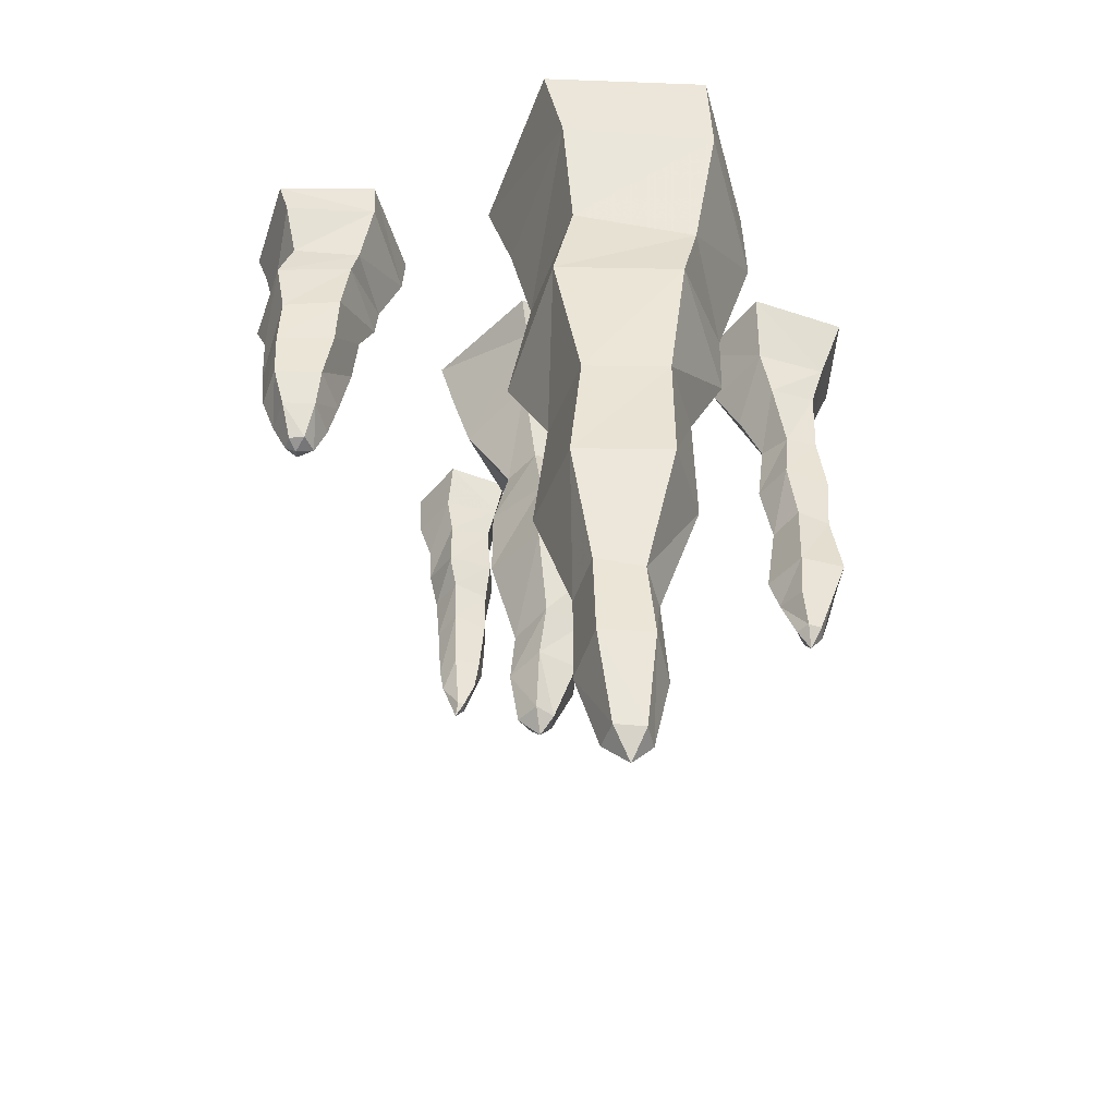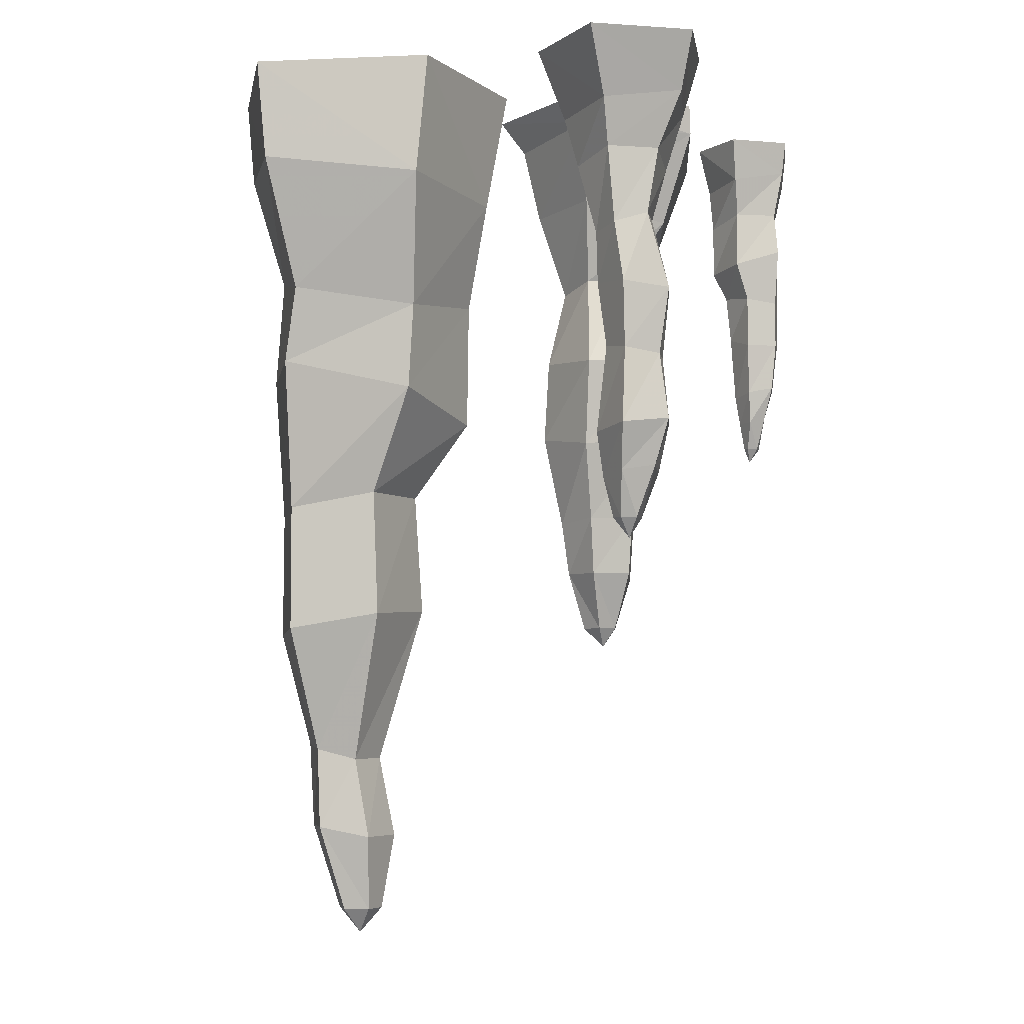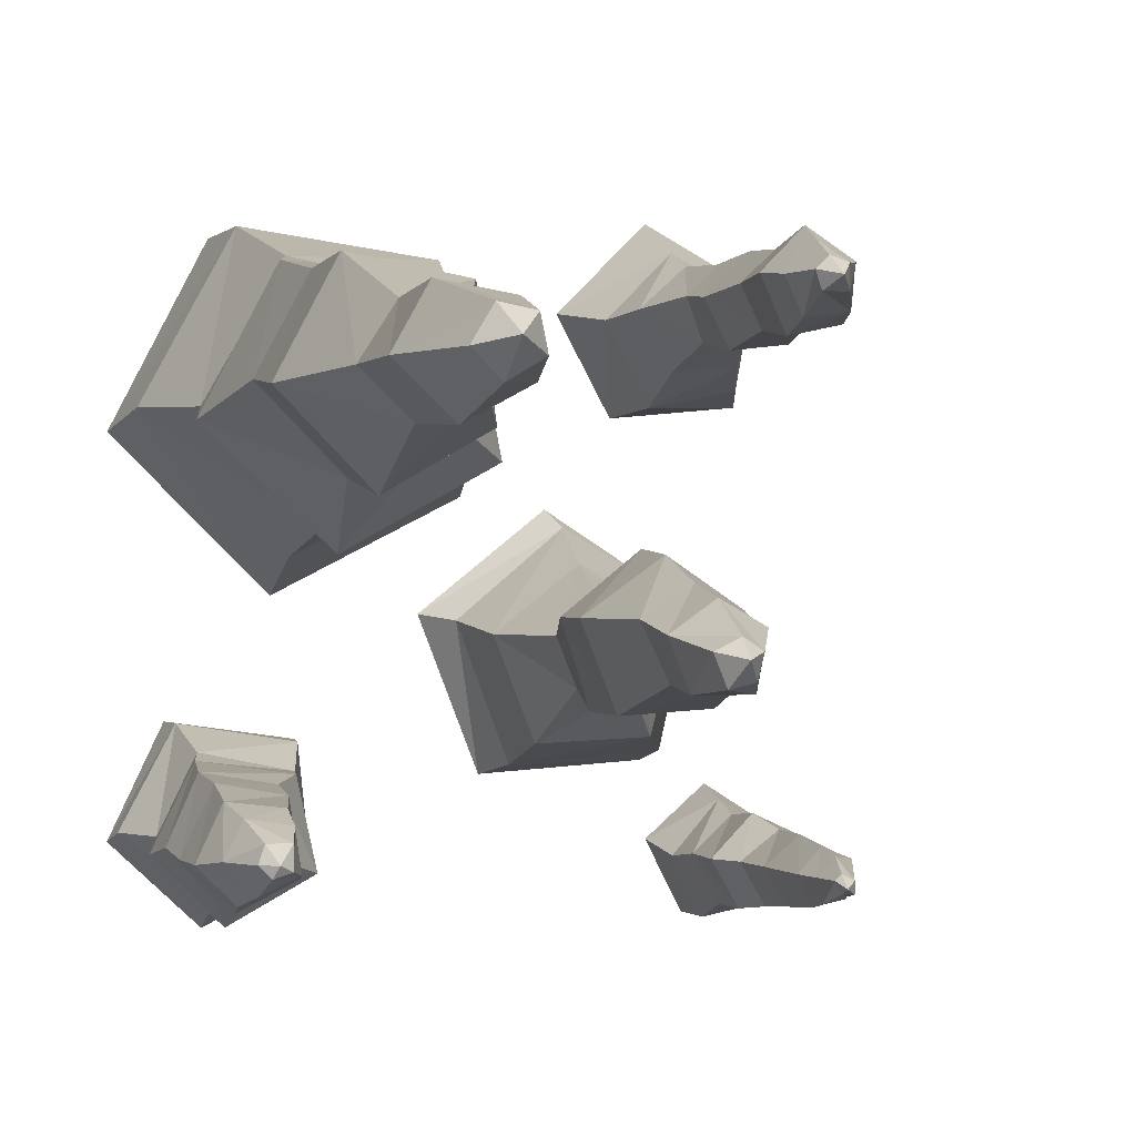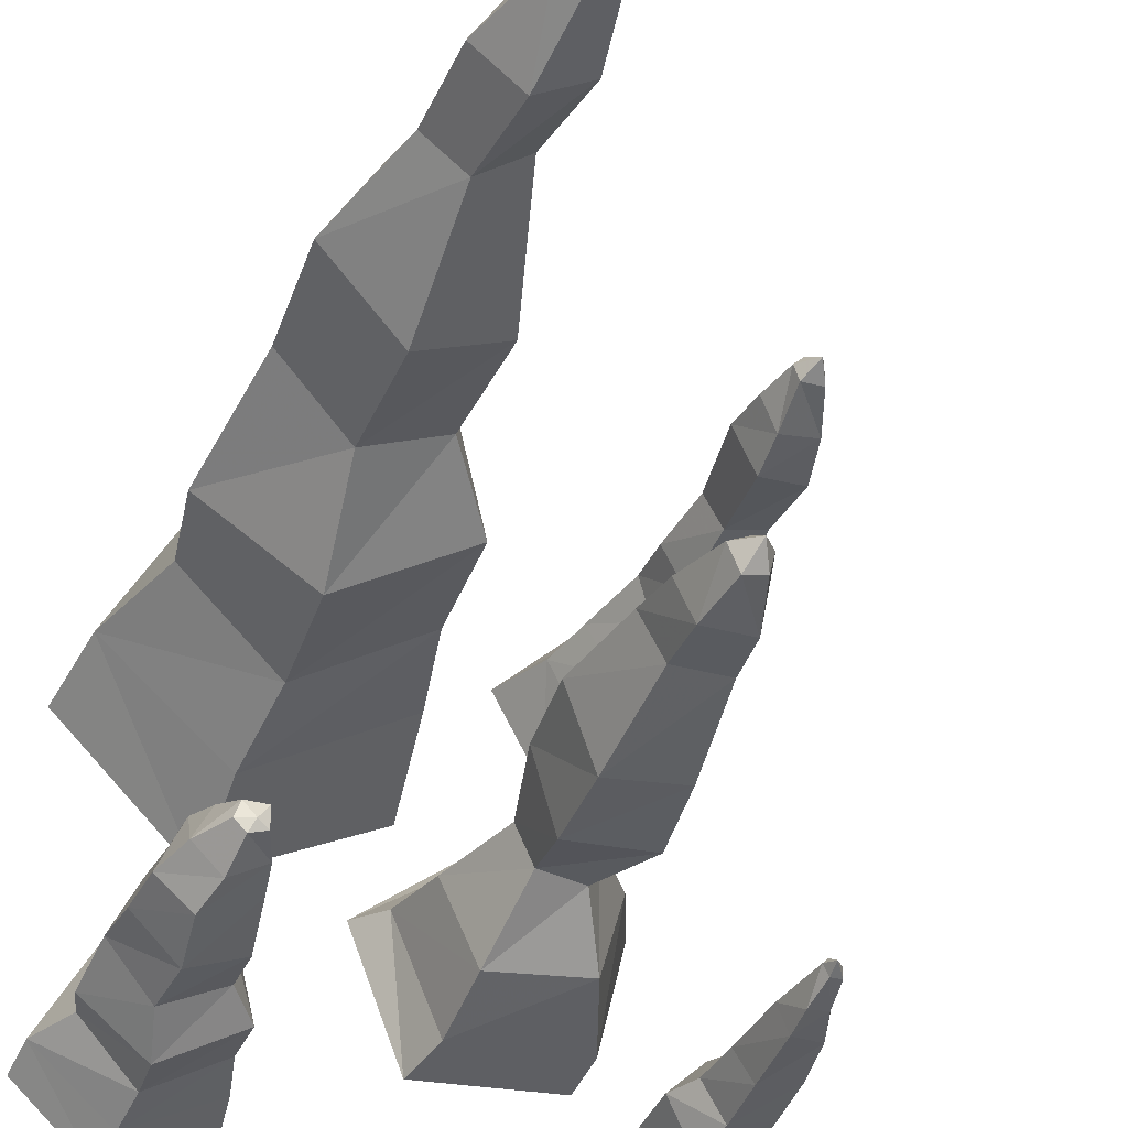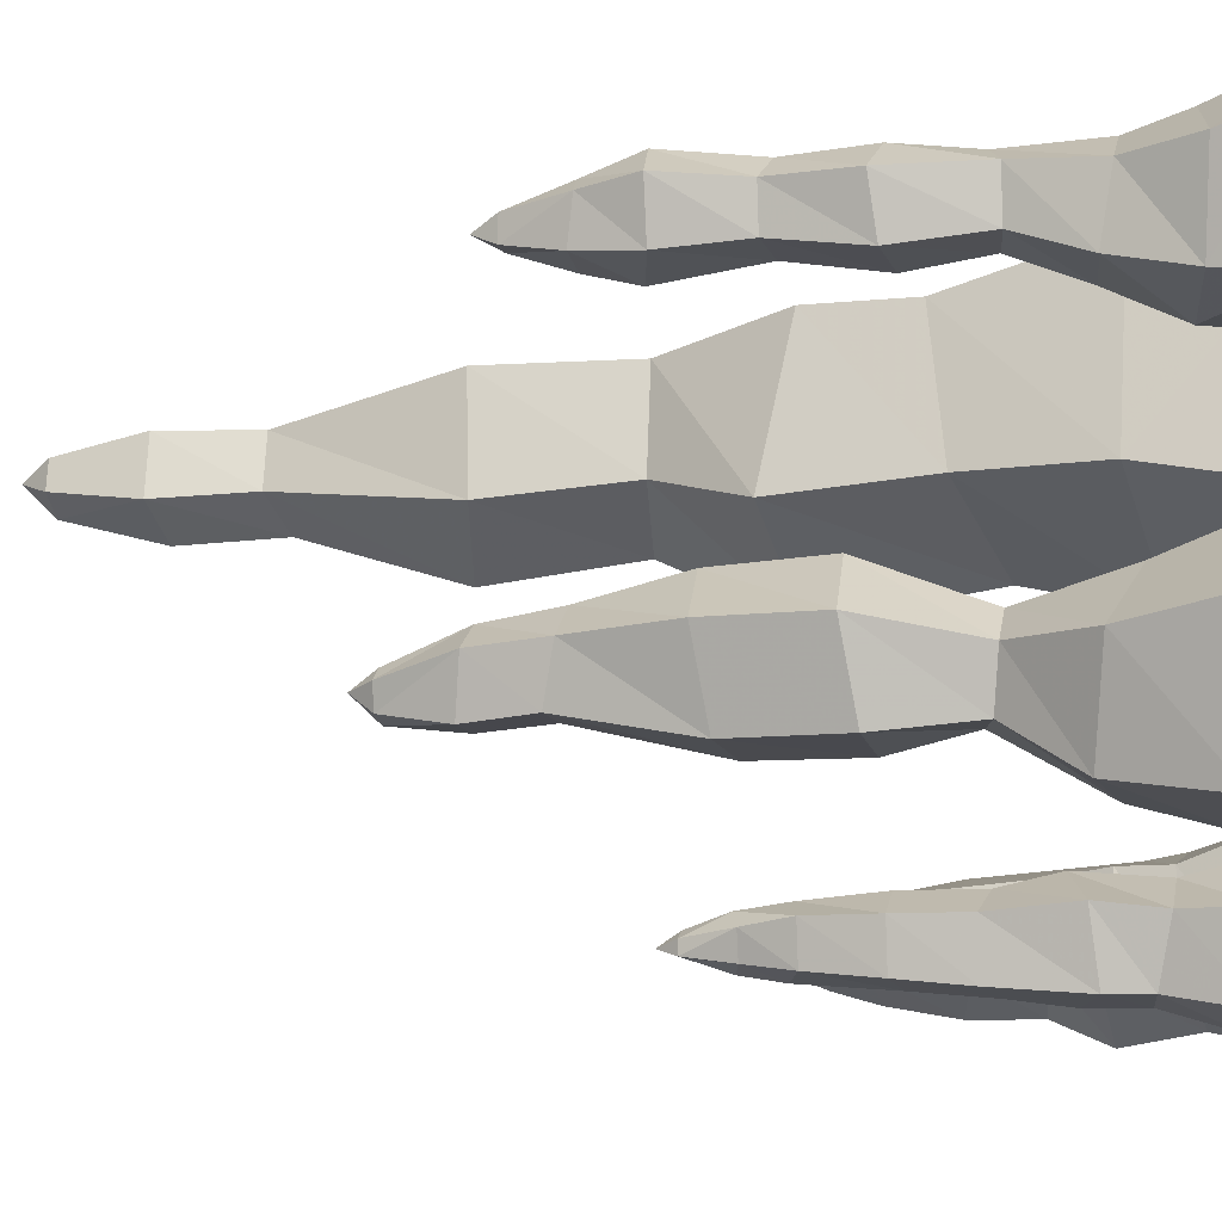
<metadata>
{"format":"obj","ext":"obj","renderer":"f3d","projection":"perspective","resolution":1024,"background":"white","views":[{"elev":-48.9,"azim":-65.1,"up":"+Y"},{"elev":-5.1,"azim":17.1,"up":"+Y"},{"elev":-0.3,"azim":-12.9,"up":"+Z"},{"elev":-37.0,"azim":-19.3,"up":"+Z"},{"elev":-9.3,"azim":102.0,"up":"+Z"}]}
</metadata>
<code>
v -0.2031 -1.398 0.2109
v -0.1797 -1.359 0.2344
v -0.2188 -1.359 0.2422
v -0.2422 -1.359 0.2031
v -0.2109 -1.359 0.1719
v -0.1719 -1.359 0.1953
v -0.1719 -1.242 0.2578
v -0.25 -1.227 0.2734
v -0.2891 -1.227 0.2031
v -0.2266 -1.234 0.1406
v -0.1562 -1.242 0.1797
v -0.1797 -1.117 0.1875
v -0.1953 -1.117 0.2578
v -0.2578 -1.102 0.2656
v -0.2969 -1.094 0.2031
v -0.2422 -1.102 0.1484
v -0.2422 -0.8984 0.08594
v -0.1172 -0.875 0.1562
v -0.1406 -0.8828 0.3047
v -0.2812 -0.9062 0.3281
v -0.3516 -0.9141 0.1953
v -0.3438 -0.7188 0.2109
v -0.2422 -0.7031 0.1094
v -0.125 -0.6875 0.1719
v -0.1484 -0.6875 0.3047
v -0.2812 -0.7109 0.3281
v -0.2812 -0.4766 0.3594
v -0.375 -0.4844 0.1797
v -0.2266 -0.5391 0.03125
v -0.04688 -0.5625 0.1328
v -0.07812 -0.5234 0.3359
v -0.07031 -0.3906 0.3359
v -0.2578 -0.3594 0.375
v -0.3516 -0.3203 0.2031
v -0.2109 -0.3203 0.0625
v -0.03906 -0.3672 0.1484
v -0.007812 -0.1953 0.1484
v -0.04688 -0.1875 0.3906
v -0.2891 -0.1562 0.4297
v -0.4062 -0.1406 0.2109
v -0.2266 -0.1641 0.03125
v 0.01562 0 0.1094
v -0.03125 0 0.3828
v -0.3047 0 0.4297
v -0.4297 0 0.1875
v -0.2266 0 -0.01562
v 0.1328 -0.9297 -0.07812
v 0.1484 -0.8984 -0.1016
v 0.1562 -0.8984 -0.07031
v 0.1328 -0.8984 -0.05469
v 0.1016 -0.8984 -0.07031
v 0.1172 -0.8984 -0.1094
v 0.1719 -0.8125 -0.1172
v 0.1875 -0.8047 -0.04688
v 0.1328 -0.8047 -0.01562
v 0.07812 -0.8047 -0.05469
v 0.1016 -0.8125 -0.1172
v 0.1016 -0.7266 -0.1094
v 0.1797 -0.7266 -0.1094
v 0.1953 -0.7109 -0.03906
v 0.1328 -0.7109 0
v 0.07031 -0.7188 -0.03906
v 0.03906 -0.5703 -0.03906
v 0.08594 -0.5547 -0.1484
v 0.1953 -0.5625 -0.1406
v 0.2266 -0.5781 -0.03125
v 0.1328 -0.5859 0.03125
v 0.1406 -0.4453 0.03906
v 0.04688 -0.4375 -0.03906
v 0.08594 -0.4219 -0.1484
v 0.2109 -0.4219 -0.1406
v 0.2422 -0.4375 -0.03125
v 0.1797 -0.2969 -0.05469
v 0.125 -0.2969 -0.01562
v 0.07031 -0.3125 -0.0625
v 0.09375 -0.3203 -0.125
v 0.1641 -0.3047 -0.125
v 0.2109 -0.2109 -0.1875
v 0.25 -0.1953 -0.05469
v 0.1328 -0.1641 0.02344
v 0.02344 -0.1719 -0.0625
v 0.07031 -0.1953 -0.1953
v 0.0625 -0.07812 -0.2266
v 0.2578 -0.07031 -0.2109
v 0.3047 -0.04688 -0.03125
v 0.1406 -0.03906 0.07031
v 0 -0.05469 -0.04688
v 0.03906 0 -0.2422
v 0.25 0 -0.2266
v 0.3047 0 -0.02344
v 0.125 0 0.09375
v -0.03906 0 -0.03906
v -0.2969 -0.5938 -0.3047
v -0.2812 -0.5859 -0.3125
v -0.2812 -0.5859 -0.2812
v -0.3125 -0.5859 -0.2812
v -0.3203 -0.5859 -0.3047
v -0.3047 -0.5859 -0.3203
v -0.2656 -0.5391 -0.3203
v -0.2734 -0.5391 -0.2656
v -0.3281 -0.5312 -0.2578
v -0.3516 -0.5312 -0.3047
v -0.3125 -0.5312 -0.3438
v -0.3281 -0.4766 -0.3594
v -0.2578 -0.4844 -0.3281
v -0.2734 -0.4844 -0.25
v -0.3438 -0.4766 -0.2422
v -0.375 -0.4688 -0.3125
v -0.3828 -0.3906 -0.3125
v -0.3203 -0.3906 -0.375
v -0.2422 -0.375 -0.3359
v -0.2578 -0.3828 -0.2422
v -0.3438 -0.3906 -0.2266
v -0.3516 -0.3047 -0.2188
v -0.3906 -0.3125 -0.3047
v -0.3281 -0.3047 -0.375
v -0.2422 -0.2969 -0.3281
v -0.2578 -0.2969 -0.2344
v -0.2266 -0.2266 -0.2266
v -0.3438 -0.2031 -0.2109
v -0.3984 -0.2109 -0.3203
v -0.3125 -0.2344 -0.4062
v -0.2031 -0.2422 -0.3438
v -0.2031 -0.1562 -0.3359
v -0.2188 -0.1641 -0.2266
v -0.3359 -0.1562 -0.2031
v -0.3828 -0.1406 -0.3047
v -0.3047 -0.1406 -0.3906
v -0.3125 -0.07031 -0.4062
v -0.1875 -0.07812 -0.3438
v -0.2031 -0.07812 -0.1953
v -0.3516 -0.0625 -0.1719
v -0.4219 -0.0625 -0.3047
v -0.3125 0 -0.4297
v -0.1797 0 -0.3594
v -0.1953 0 -0.1953
v -0.3594 0 -0.1719
v -0.4297 0 -0.3203
v 0.2812 -0.7734 0.3281
v 0.2656 -0.7422 0.3125
v 0.2969 -0.7422 0.3125
v 0.2969 -0.7422 0.3438
v 0.2734 -0.7422 0.3516
v 0.2578 -0.7422 0.3359
v 0.2656 -0.6719 0.2891
v 0.3203 -0.6719 0.2969
v 0.3281 -0.6641 0.3516
v 0.2812 -0.6719 0.375
v 0.2422 -0.6797 0.3359
v 0.2344 -0.6094 0.3438
v 0.2656 -0.6094 0.2734
v 0.3359 -0.5938 0.2891
v 0.3516 -0.5938 0.3594
v 0.2891 -0.6016 0.3984
v 0.2891 -0.4844 0.3828
v 0.25 -0.4766 0.3438
v 0.2734 -0.4844 0.2891
v 0.3281 -0.4922 0.2969
v 0.3359 -0.4922 0.3516
v 0.3516 -0.3906 0.3516
v 0.2891 -0.3828 0.3906
v 0.2344 -0.375 0.3359
v 0.2656 -0.375 0.2734
v 0.3359 -0.3828 0.2812
v 0.3125 -0.2734 0.2969
v 0.3203 -0.2734 0.3594
v 0.2734 -0.2891 0.3828
v 0.2344 -0.2969 0.3438
v 0.2578 -0.2812 0.2891
v 0.2422 -0.1953 0.2578
v 0.3281 -0.1875 0.2656
v 0.3359 -0.1719 0.3516
v 0.2656 -0.1719 0.3906
v 0.2031 -0.1875 0.3359
v 0.1797 -0.1094 0.3281
v 0.2344 -0.1094 0.2188
v 0.3516 -0.09375 0.2422
v 0.375 -0.08594 0.3594
v 0.2656 -0.1016 0.4141
v 0.1406 0 0.3438
v 0.2109 0 0.2109
v 0.375 0 0.2266
v 0.3984 0 0.3828
v 0.2578 0 0.4609
v 0.3438 -0.5859 -0.3438
v 0.3438 -0.5625 -0.3516
v 0.3594 -0.5625 -0.3516
v 0.3594 -0.5625 -0.3359
v 0.3438 -0.5625 -0.3281
v 0.3359 -0.5625 -0.3359
v 0.3359 -0.5156 -0.3672
v 0.3672 -0.5078 -0.3594
v 0.375 -0.5078 -0.3281
v 0.3516 -0.5156 -0.3125
v 0.3281 -0.5156 -0.3359
v 0.3203 -0.4688 -0.3359
v 0.3359 -0.4688 -0.375
v 0.3828 -0.4531 -0.3672
v 0.3906 -0.4531 -0.3203
v 0.3516 -0.4609 -0.3047
v 0.3516 -0.375 -0.2969
v 0.3125 -0.3594 -0.3359
v 0.3359 -0.3672 -0.3828
v 0.3906 -0.375 -0.375
v 0.3984 -0.375 -0.3203
v 0.3984 -0.2969 -0.3203
v 0.3516 -0.2891 -0.2969
v 0.3047 -0.2812 -0.3359
v 0.3359 -0.2812 -0.3906
v 0.3906 -0.2969 -0.3828
v 0.3906 -0.1953 -0.3906
v 0.4062 -0.2031 -0.3125
v 0.3359 -0.2266 -0.2812
v 0.2812 -0.2344 -0.3359
v 0.3203 -0.2188 -0.3984
v 0.3125 -0.1562 -0.3984
v 0.3828 -0.1484 -0.3906
v 0.3984 -0.1328 -0.3203
v 0.3359 -0.1328 -0.2891
v 0.2812 -0.1484 -0.3359
v 0.2734 -0.07812 -0.3438
v 0.3125 -0.07812 -0.4219
v 0.3984 -0.0625 -0.4062
v 0.4141 -0.05469 -0.3203
v 0.3359 -0.07031 -0.2734
v 0.2578 0 -0.3281
v 0.3047 0 -0.4219
v 0.4062 0 -0.4062
v 0.4219 0 -0.3125
v 0.3359 0 -0.2578
f 1 2 3
f 1 3 4
f 1 4 5
f 1 5 6
f 1 6 2
f 2 6 7
f 2 7 8
f 2 8 3
f 3 8 9
f 3 9 4
f 4 9 10
f 4 10 5
f 5 10 11
f 5 11 6
f 6 11 7
f 7 11 12
f 7 12 13
f 7 13 8
f 8 13 14
f 8 14 9
f 9 14 15
f 9 15 10
f 10 15 16
f 10 16 11
f 11 16 12
f 47 48 49
f 47 49 50
f 47 50 51
f 47 51 52
f 47 52 48
f 48 52 53
f 48 53 54
f 48 54 49
f 49 54 55
f 49 55 50
f 50 55 56
f 50 56 51
f 51 56 57
f 51 57 52
f 52 57 53
f 53 57 58
f 53 58 59
f 53 59 54
f 54 59 60
f 54 60 55
f 55 60 61
f 55 61 56
f 56 61 62
f 56 62 57
f 57 62 58
f 93 94 95
f 93 95 96
f 93 96 97
f 93 97 98
f 93 98 94
f 94 98 99
f 94 99 100
f 94 100 95
f 95 100 101
f 95 101 96
f 96 101 102
f 96 102 97
f 97 102 103
f 97 103 98
f 98 103 99
f 99 103 104
f 99 104 105
f 99 105 100
f 100 105 106
f 100 106 101
f 101 106 107
f 101 107 102
f 102 107 108
f 102 108 103
f 103 108 104
f 139 140 141
f 139 141 142
f 139 142 143
f 139 143 144
f 139 144 140
f 140 144 145
f 140 145 146
f 140 146 141
f 141 146 147
f 141 147 142
f 142 147 148
f 142 148 143
f 143 148 149
f 143 149 144
f 144 149 145
f 145 149 150
f 145 150 151
f 145 151 146
f 146 151 152
f 146 152 147
f 147 152 153
f 147 153 148
f 148 153 154
f 148 154 149
f 149 154 150
f 185 186 187
f 185 187 188
f 185 188 189
f 185 189 190
f 185 190 186
f 186 190 191
f 186 191 192
f 186 192 187
f 187 192 193
f 187 193 188
f 188 193 194
f 188 194 189
f 189 194 195
f 189 195 190
f 190 195 191
f 191 195 196
f 191 196 197
f 191 197 192
f 192 197 198
f 192 198 193
f 193 198 199
f 193 199 194
f 194 199 200
f 194 200 195
f 195 200 196
f 12 16 17
f 12 17 18
f 12 18 13
f 13 18 19
f 13 19 14
f 14 19 20
f 14 20 15
f 15 20 21
f 15 21 16
f 16 21 17
f 17 21 22
f 17 22 23
f 17 23 18
f 18 23 24
f 18 24 19
f 19 24 25
f 19 25 20
f 20 25 26
f 20 26 21
f 21 26 22
f 58 62 63
f 58 63 64
f 58 64 59
f 59 64 65
f 59 65 60
f 60 65 66
f 60 66 61
f 61 66 67
f 61 67 62
f 62 67 63
f 63 67 68
f 63 68 69
f 63 69 64
f 64 69 70
f 64 70 65
f 65 70 71
f 65 71 66
f 66 71 72
f 66 72 67
f 67 72 68
f 104 108 109
f 104 109 110
f 104 110 105
f 105 110 111
f 105 111 106
f 106 111 112
f 106 112 107
f 107 112 113
f 107 113 108
f 108 113 109
f 109 113 114
f 109 114 115
f 109 115 110
f 110 115 116
f 110 116 111
f 111 116 117
f 111 117 112
f 112 117 118
f 112 118 113
f 113 118 114
f 150 154 155
f 150 155 156
f 150 156 151
f 151 156 157
f 151 157 152
f 152 157 158
f 152 158 153
f 153 158 159
f 153 159 154
f 154 159 155
f 155 159 160
f 155 160 161
f 155 161 156
f 156 161 162
f 156 162 157
f 157 162 163
f 157 163 158
f 158 163 164
f 158 164 159
f 159 164 160
f 196 200 201
f 196 201 202
f 196 202 197
f 197 202 203
f 197 203 198
f 198 203 204
f 198 204 199
f 199 204 205
f 199 205 200
f 200 205 201
f 201 205 206
f 201 206 207
f 201 207 202
f 202 207 208
f 202 208 203
f 203 208 209
f 203 209 204
f 204 209 210
f 204 210 205
f 205 210 206
f 22 26 27
f 22 27 28
f 22 28 23
f 23 28 29
f 23 29 24
f 24 29 30
f 24 30 25
f 25 30 31
f 25 31 26
f 26 31 27
f 27 31 32
f 27 32 33
f 27 33 28
f 28 33 34
f 28 34 29
f 29 34 35
f 29 35 30
f 30 35 36
f 30 36 31
f 31 36 32
f 68 72 73
f 68 73 74
f 68 74 69
f 69 74 75
f 69 75 70
f 70 75 76
f 70 76 71
f 71 76 77
f 71 77 72
f 72 77 73
f 73 77 78
f 73 78 79
f 73 79 74
f 74 79 80
f 74 80 75
f 75 80 81
f 75 81 76
f 76 81 82
f 76 82 77
f 77 82 78
f 114 118 119
f 114 119 120
f 114 120 115
f 115 120 121
f 115 121 116
f 116 121 122
f 116 122 117
f 117 122 123
f 117 123 118
f 118 123 119
f 119 123 124
f 119 124 125
f 119 125 120
f 120 125 126
f 120 126 121
f 121 126 127
f 121 127 122
f 122 127 128
f 122 128 123
f 123 128 124
f 160 164 165
f 160 165 166
f 160 166 161
f 161 166 167
f 161 167 162
f 162 167 168
f 162 168 163
f 163 168 169
f 163 169 164
f 164 169 165
f 165 169 170
f 165 170 171
f 165 171 166
f 166 171 172
f 166 172 167
f 167 172 173
f 167 173 168
f 168 173 174
f 168 174 169
f 169 174 170
f 206 210 211
f 206 211 212
f 206 212 207
f 207 212 213
f 207 213 208
f 208 213 214
f 208 214 209
f 209 214 215
f 209 215 210
f 210 215 211
f 211 215 216
f 211 216 217
f 211 217 212
f 212 217 218
f 212 218 213
f 213 218 219
f 213 219 214
f 214 219 220
f 214 220 215
f 215 220 216
f 32 36 37
f 32 37 38
f 32 38 33
f 33 38 39
f 33 39 34
f 34 39 40
f 34 40 35
f 35 40 41
f 35 41 36
f 36 41 37
f 37 41 42
f 37 42 43
f 37 43 38
f 38 43 44
f 38 44 39
f 39 44 45
f 39 45 40
f 40 45 46
f 40 46 41
f 41 46 42
f 78 82 83
f 78 83 84
f 78 84 79
f 79 84 85
f 79 85 80
f 80 85 86
f 80 86 81
f 81 86 87
f 81 87 82
f 82 87 83
f 83 87 88
f 83 88 89
f 83 89 84
f 84 89 90
f 84 90 85
f 85 90 91
f 85 91 86
f 86 91 92
f 86 92 87
f 87 92 88
f 124 128 129
f 124 129 130
f 124 130 125
f 125 130 131
f 125 131 126
f 126 131 132
f 126 132 127
f 127 132 133
f 127 133 128
f 128 133 129
f 129 133 134
f 129 134 135
f 129 135 130
f 130 135 136
f 130 136 131
f 131 136 137
f 131 137 132
f 132 137 138
f 132 138 133
f 133 138 134
f 170 174 175
f 170 175 176
f 170 176 171
f 171 176 177
f 171 177 172
f 172 177 178
f 172 178 173
f 173 178 179
f 173 179 174
f 174 179 175
f 175 179 180
f 175 180 181
f 175 181 176
f 176 181 182
f 176 182 177
f 177 182 183
f 177 183 178
f 178 183 184
f 178 184 179
f 179 184 180
f 216 220 221
f 216 221 222
f 216 222 217
f 217 222 223
f 217 223 218
f 218 223 224
f 218 224 219
f 219 224 225
f 219 225 220
f 220 225 221
f 221 225 226
f 221 226 227
f 221 227 222
f 222 227 228
f 222 228 223
f 223 228 229
f 223 229 224
f 224 229 230
f 224 230 225
f 225 230 226

</code>
